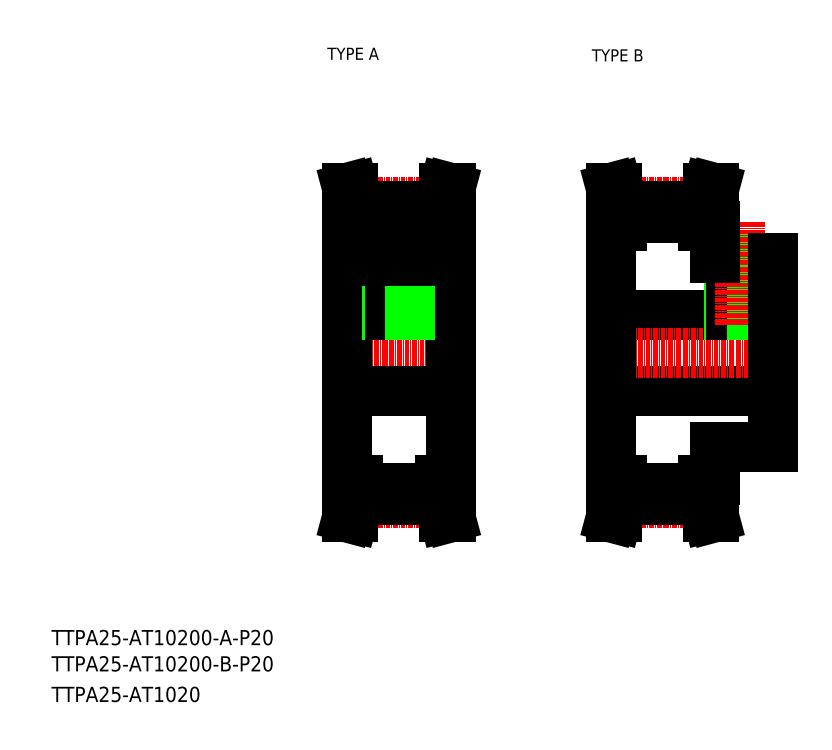
<metadata>
{"format":"dxf","ext":"dxf","renderer":"ezdxf+matplotlib","layout":"modelspace","background":"white","min_lineweight":24,"dpi":150}
</metadata>
<code>
0
SECTION
2
ENTITIES
0
TEXT
8
0
10
34.3
20
80.1
30
0
40
4
1
TTPA25-AT10200-A-P20
0
TEXT
8
0
10
34.3
20
65.1
30
0
40
4
1
TTPA25-AT1020
0
TEXT
8
0
10
107.1
20
234.7
30
0
40
3.2
1
TYPE A
0
TEXT
8
0
10
177
20
234.2
30
0
40
3.2
1
TYPE B
0
TEXT
8
0
10
34.3
20
73.17
30
0
40
4
1
TTPA25-AT10200-B-P20
0
LINE
8
0
10
181.9
20
147.3
30
0
11
224.9
21
147.3
31
0
0
LINE
8
0
10
209.4
20
132.3
30
0
11
224.9
21
132.3
31
0
0
LINE
8
0
10
209.4
20
182.3
30
0
11
224.9
21
182.3
31
0
0
LINE
8
0
10
181.9
20
167.3
30
0
11
224.9
21
167.3
31
0
0
LINE
8
CENTER
10
179.2
20
157.3
30
0
11
227.2
21
157.3
31
0
0
LINE
8
0
10
206.4
20
196.2
30
0
11
207.7
21
200.8
31
0
0
LINE
8
0
10
208
20
196
30
0
11
209.3
21
200.8
31
0
0
LINE
8
0
10
183.3
20
196
30
0
11
182
21
200.8
31
0
0
LINE
8
0
10
184.9
20
196.2
30
0
11
183.7
21
200.8
31
0
0
LINE
8
0
10
181.9
20
157.3
30
0
11
181.9
21
123.8
31
0
0
LINE
8
0
10
184.9
20
123.8
30
0
11
184.9
21
118.5
31
0
0
LINE
8
0
10
183.3
20
123.8
30
0
11
183.3
21
118.7
31
0
0
LINE
8
0
10
208
20
123.8
30
0
11
208
21
118.7
31
0
0
LINE
8
0
10
206.4
20
123.8
30
0
11
206.4
21
118.5
31
0
0
LINE
8
0
10
184.9
20
118.5
30
0
11
183.7
21
113.8
31
0
0
LINE
8
CENTER
10
182.2
20
117.6
30
0
11
209.2
21
117.6
31
0
0
LINE
8
0
10
183.3
20
118.7
30
0
11
182
21
113.8
31
0
0
LINE
8
0
10
183.7
20
113.8
30
0
11
182
21
113.8
31
0
0
LINE
8
0
10
208
20
118.7
30
0
11
209.3
21
113.8
31
0
0
LINE
8
0
10
206.4
20
118.5
30
0
11
207.7
21
113.8
31
0
0
LINE
8
0
10
184.9
20
118.5
30
0
11
206.4
21
118.5
31
0
0
LINE
8
0
10
184.9
20
121.7
30
0
11
206.4
21
121.7
31
0
0
LINE
8
0
10
207.7
20
113.8
30
0
11
209.3
21
113.8
31
0
0
LINE
8
0
10
181.9
20
123.8
30
0
11
184.9
21
123.8
31
0
0
LINE
8
0
10
209.4
20
123.8
30
0
11
206.4
21
123.8
31
0
0
LINE
8
0
10
209.4
20
132.3
30
0
11
209.4
21
123.8
31
0
0
LINE
8
0
10
213.2
20
182.3
30
0
11
213.2
21
167.3
31
0
0
LINE
8
0
10
213.8
20
182.3
30
0
11
213.8
21
167.3
31
0
0
LINE
8
0
10
218.6
20
182.3
30
0
11
218.6
21
167.3
31
0
0
LINE
8
0
10
219.2
20
182.3
30
0
11
219.2
21
167.3
31
0
0
LINE
8
CENTER
10
216.2
20
191.8
30
0
11
216.2
21
164.3
31
0
0
LINE
8
0
10
181.9
20
157.3
30
0
11
181.9
21
190.8
31
0
0
LINE
8
CENTER
10
182.2
20
197.1
30
0
11
209.2
21
197.1
31
0
0
LINE
8
0
10
181.9
20
190.8
30
0
11
184.9
21
190.8
31
0
0
LINE
8
0
10
183.3
20
190.8
30
0
11
183.3
21
196
31
0
0
LINE
8
0
10
209.4
20
182.3
30
0
11
209.4
21
190.8
31
0
0
LINE
8
0
10
184.9
20
193
30
0
11
206.4
21
193
31
0
0
LINE
8
0
10
209.4
20
190.8
30
0
11
206.4
21
190.8
31
0
0
LINE
8
0
10
206.4
20
190.8
30
0
11
206.4
21
196.2
31
0
0
LINE
8
0
10
208
20
190.8
30
0
11
208
21
196
31
0
0
LINE
8
0
10
184.9
20
196.2
30
0
11
206.4
21
196.2
31
0
0
LINE
8
0
10
184.9
20
190.8
30
0
11
184.9
21
196.2
31
0
0
LINE
8
0
10
183.7
20
200.8
30
0
11
182
21
200.8
31
0
0
LINE
8
0
10
207.7
20
200.8
30
0
11
209.3
21
200.8
31
0
0
LINE
8
0
10
224.9
20
132.3
30
0
11
224.9
21
157.3
31
0
0
LINE
8
0
10
224.9
20
182.3
30
0
11
224.9
21
157.3
31
0
0
LINE
8
CENTER
10
109.5
20
157.3
30
0
11
142.5
21
157.3
31
0
0
LINE
8
0
10
121.5
20
193
30
0
11
121.5
21
181.4
31
0
0
LINE
8
0
10
130.5
20
193
30
0
11
130.5
21
181.4
31
0
0
LINE
8
0
10
112.3
20
157.3
30
0
11
112.3
21
190.8
31
0
0
LINE
8
0
10
139.8
20
157.3
30
0
11
139.8
21
190.8
31
0
0
LINE
8
CENTER
10
126
20
195
30
0
11
126
21
165.3
31
0
0
LINE
8
0
10
136.8
20
123.8
30
0
11
136.8
21
118.5
31
0
0
LINE
8
0
10
138.4
20
123.8
30
0
11
138.4
21
118.7
31
0
0
LINE
8
0
10
113.7
20
123.8
30
0
11
113.7
21
118.7
31
0
0
LINE
8
0
10
115.3
20
123.8
30
0
11
115.3
21
118.5
31
0
0
LINE
8
CENTER
10
112.5
20
117.6
30
0
11
139.5
21
117.6
31
0
0
LINE
8
0
10
115.3
20
118.5
30
0
11
114
21
113.8
31
0
0
LINE
8
0
10
113.7
20
118.7
30
0
11
112.4
21
113.8
31
0
0
LINE
8
0
10
114
20
113.8
30
0
11
112.4
21
113.8
31
0
0
LINE
8
0
10
136.8
20
118.5
30
0
11
138
21
113.8
31
0
0
LINE
8
0
10
138
20
113.8
30
0
11
139.7
21
113.8
31
0
0
LINE
8
0
10
138.4
20
118.7
30
0
11
139.7
21
113.8
31
0
0
LINE
8
0
10
115.3
20
118.5
30
0
11
136.8
21
118.5
31
0
0
LINE
8
0
10
139.8
20
157.3
30
0
11
139.8
21
123.8
31
0
0
LINE
8
0
10
112.3
20
157.3
30
0
11
112.3
21
123.8
31
0
0
LINE
8
0
10
112.3
20
147.3
30
0
11
139.8
21
147.3
31
0
0
LINE
8
0
10
112.3
20
123.8
30
0
11
115.3
21
123.8
31
0
0
LINE
8
0
10
139.8
20
123.8
30
0
11
136.8
21
123.8
31
0
0
LINE
8
0
10
115.3
20
121.7
30
0
11
136.8
21
121.7
31
0
0
LINE
8
0
10
112.3
20
167.3
30
0
11
139.8
21
167.3
31
0
0
LINE
8
0
10
123
20
181.4
30
0
11
123
21
167.3
31
0
0
LINE
8
0
10
123.6
20
181.4
30
0
11
123.6
21
167.3
31
0
0
LINE
8
0
10
128.4
20
181.4
30
0
11
128.4
21
167.3
31
0
0
LINE
8
0
10
129
20
181.4
30
0
11
129
21
167.3
31
0
0
LINE
8
0
10
121.5
20
181.4
30
0
11
130.5
21
181.4
31
0
0
LINE
8
0
10
115.3
20
196.2
30
0
11
114
21
200.8
31
0
0
LINE
8
0
10
113.7
20
196
30
0
11
112.4
21
200.8
31
0
0
LINE
8
0
10
138.4
20
196
30
0
11
139.7
21
200.8
31
0
0
LINE
8
0
10
136.8
20
196.2
30
0
11
138
21
200.8
31
0
0
LINE
8
0
10
112.3
20
190.8
30
0
11
115.3
21
190.8
31
0
0
LINE
8
CENTER
10
112.5
20
197.1
30
0
11
139.5
21
197.1
31
0
0
LINE
8
0
10
113.7
20
190.8
30
0
11
113.7
21
196
31
0
0
LINE
8
0
10
115.3
20
190.8
30
0
11
115.3
21
196.2
31
0
0
LINE
8
0
10
115.3
20
196.2
30
0
11
136.8
21
196.2
31
0
0
LINE
8
0
10
138.4
20
190.8
30
0
11
138.4
21
196
31
0
0
LINE
8
0
10
136.8
20
190.8
30
0
11
136.8
21
196.2
31
0
0
LINE
8
0
10
139.8
20
190.8
30
0
11
136.8
21
190.8
31
0
0
LINE
8
0
10
115.3
20
193
30
0
11
136.8
21
193
31
0
0
LINE
8
0
10
114
20
200.8
30
0
11
112.4
21
200.8
31
0
0
LINE
8
0
10
138
20
200.8
30
0
11
139.7
21
200.8
31
0
0
ENDSEC
0
EOF

</code>
